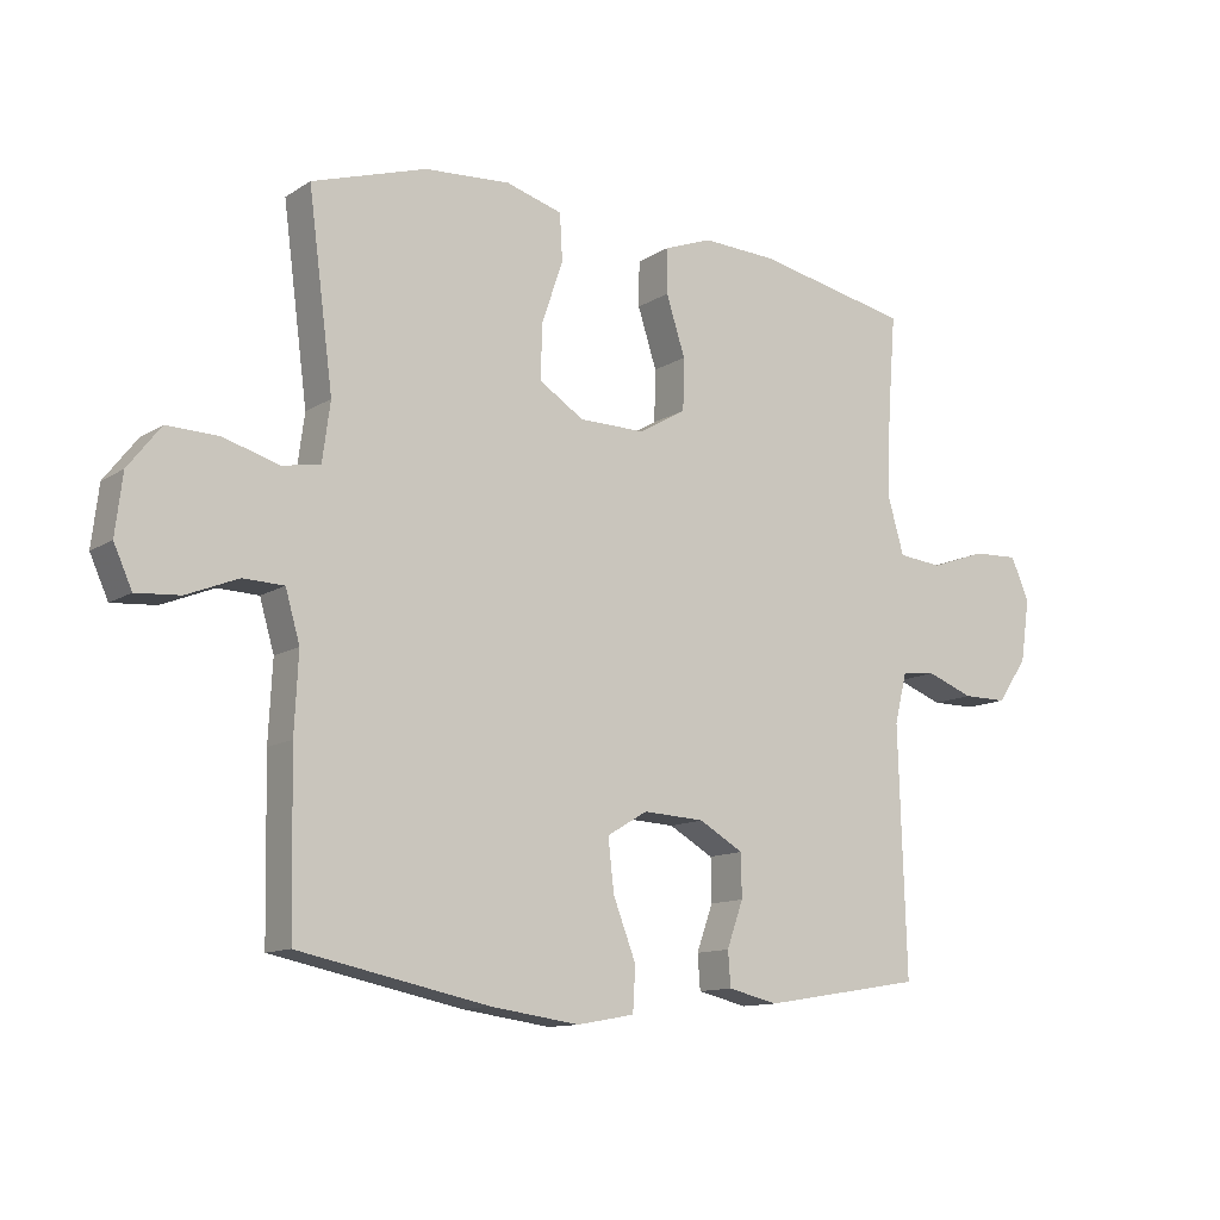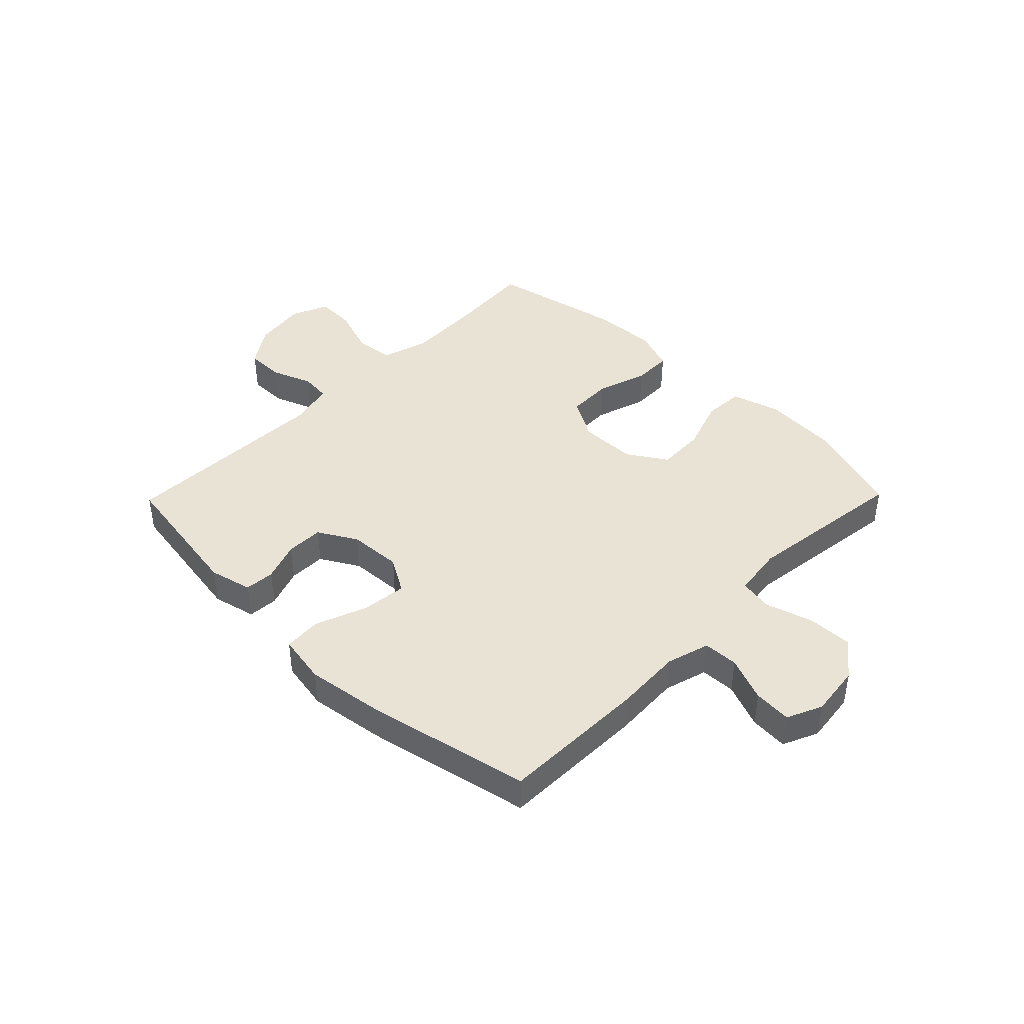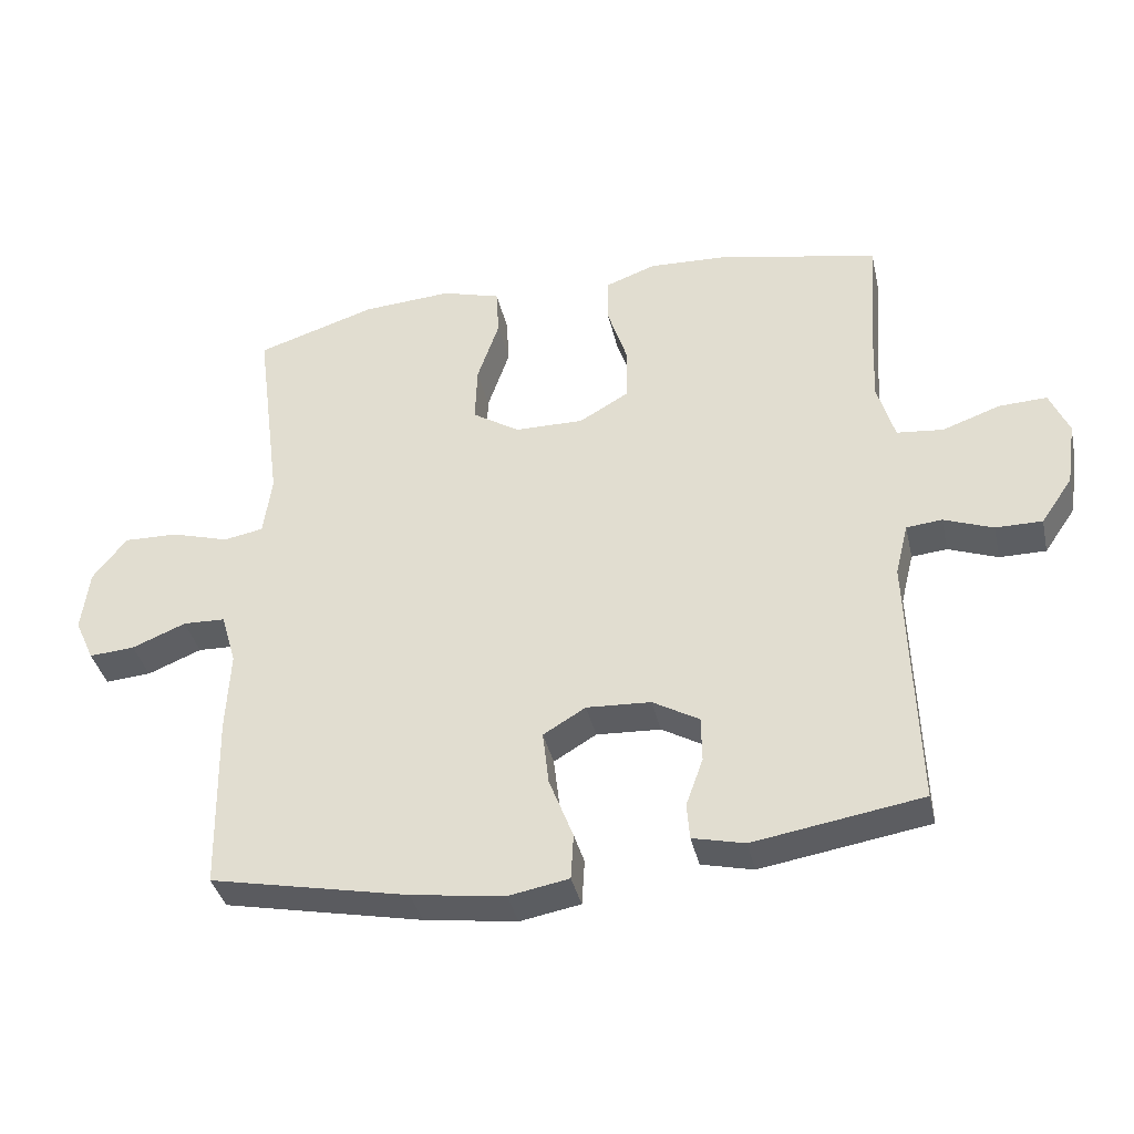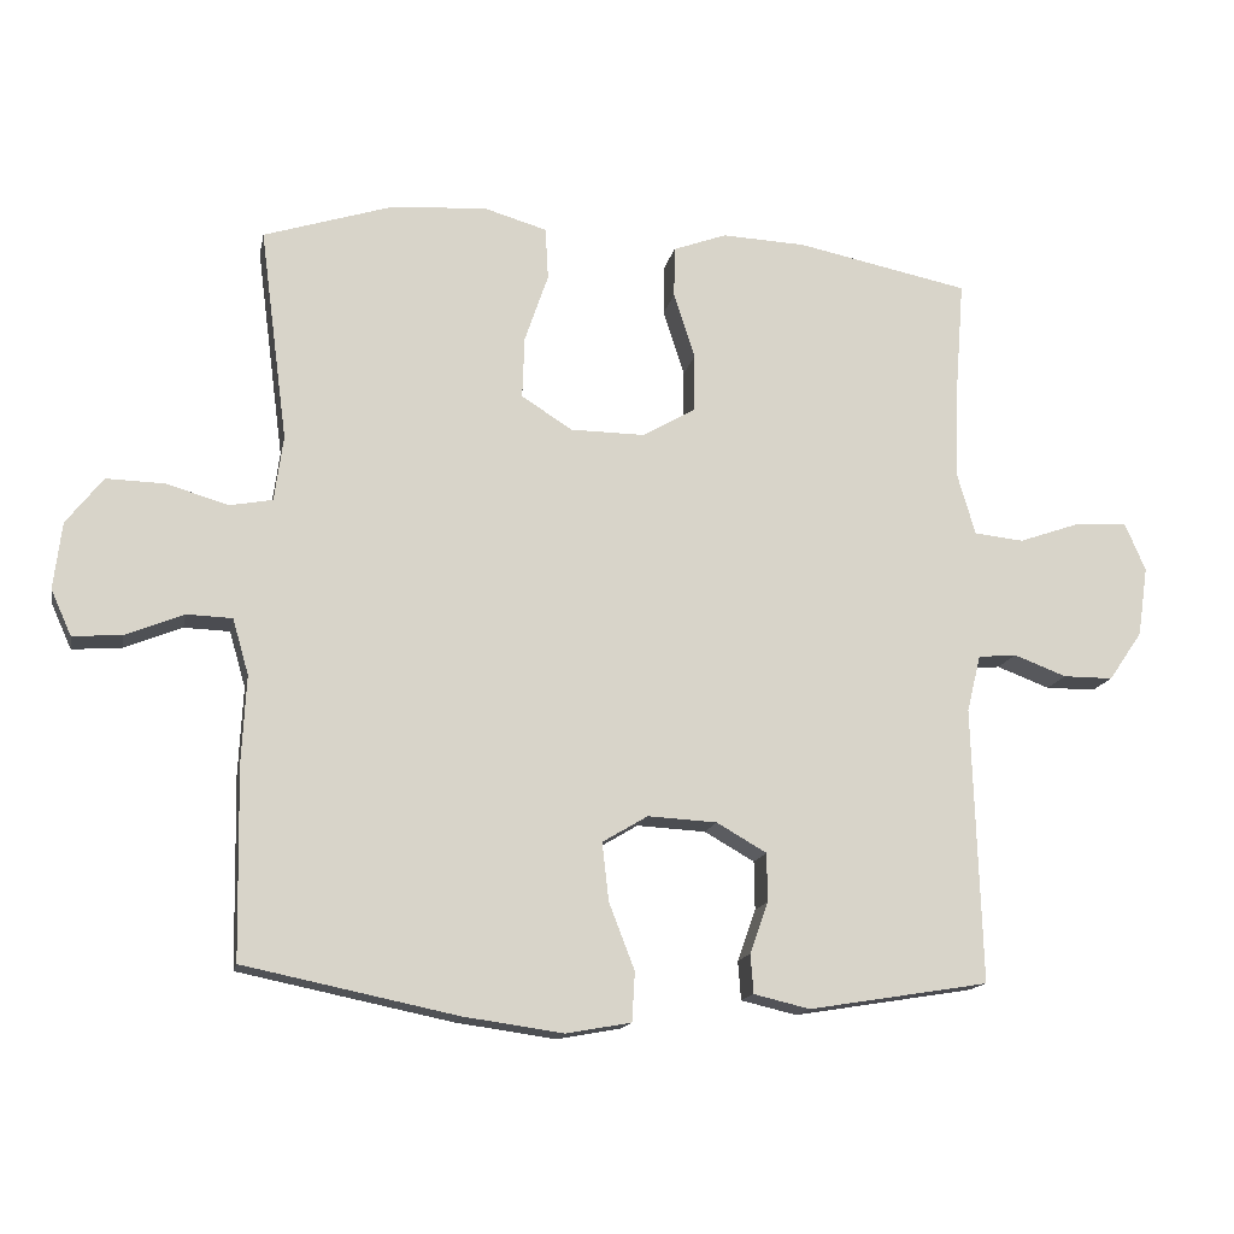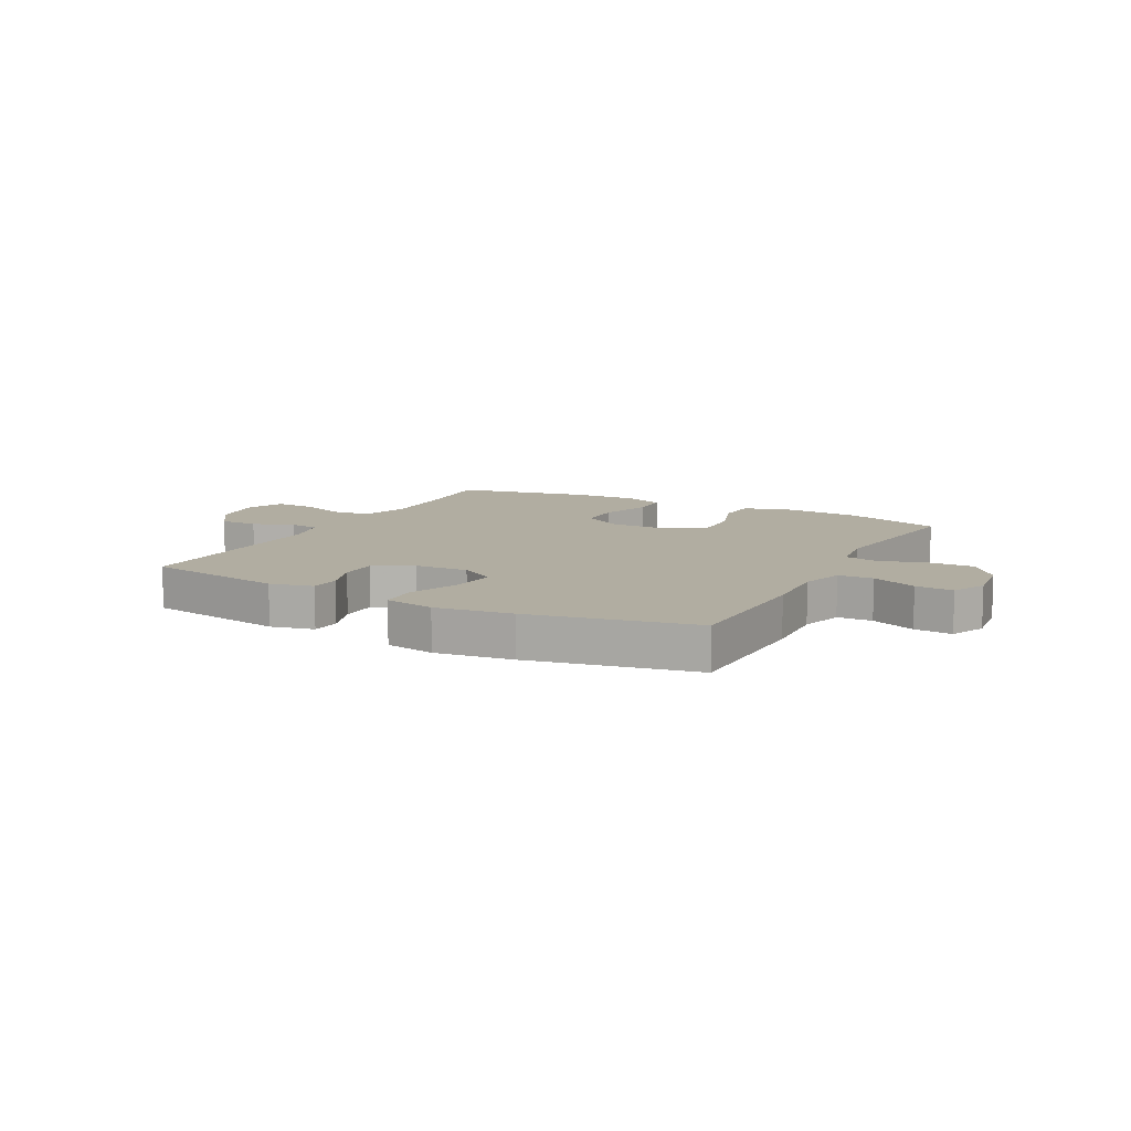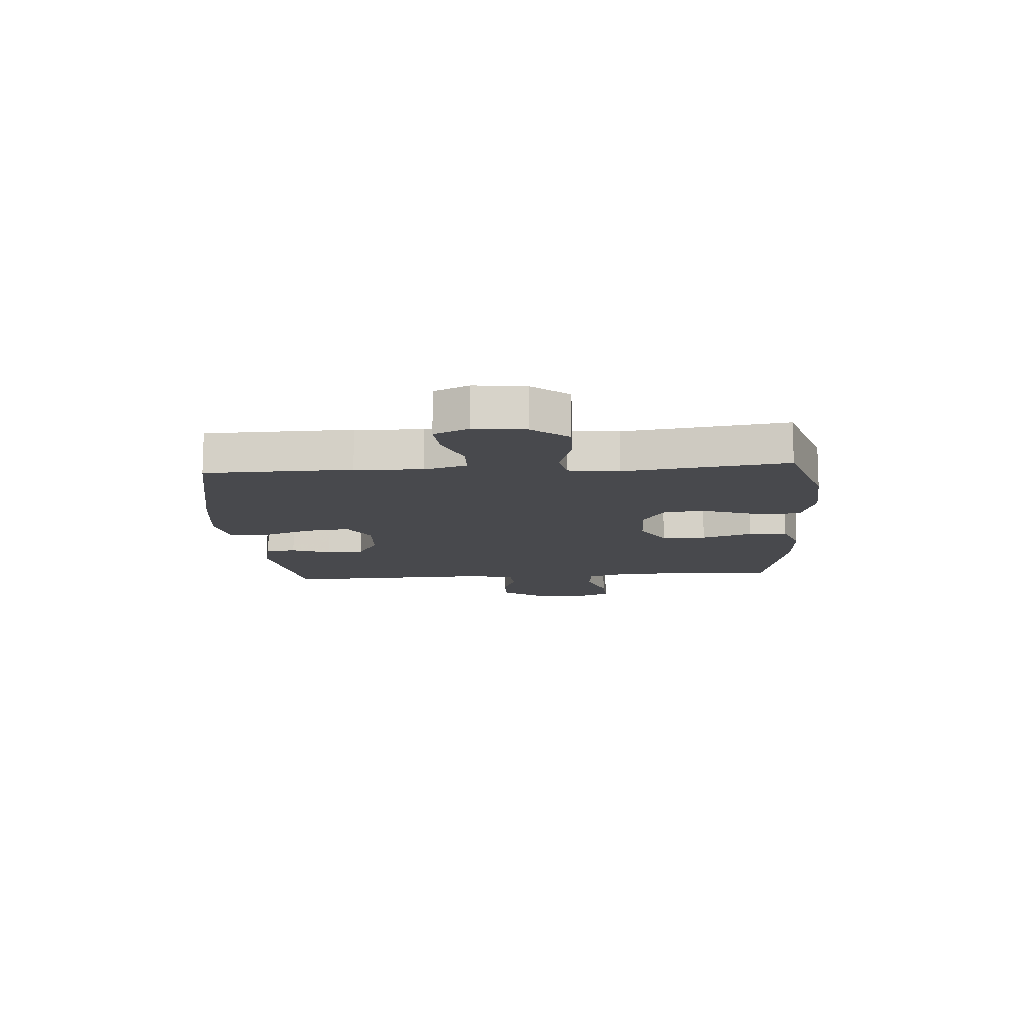
<metadata>
{"format":"obj","ext":"obj","renderer":"f3d","projection":"perspective","resolution":1024,"background":"white","views":[{"elev":-12.0,"azim":-34.7,"up":"+Z"},{"elev":42.3,"azim":-135.7,"up":"+Y"},{"elev":-37.7,"azim":12.6,"up":"+Z"},{"elev":-15.0,"azim":-11.2,"up":"+Z"},{"elev":10.4,"azim":-152.0,"up":"+Y"},{"elev":-12.5,"azim":-85.9,"up":"+Y"}]}
</metadata>
<code>
v -0.5 0.07 -0.5
v -0.505 0.07 -0.24
v -0.499 0.07 -0.121
v -0.521 0.07 -0.045
v -0.583 0.07 -0.043
v -0.662 0.07 -0.075
v -0.729 0.07 -0.08
v -0.757 0.07 -0.018
v -0.746 0.07 0.073
v -0.696 0.07 0.137
v -0.617 0.07 0.135
v -0.532 0.07 0.11
v -0.474 0.07 0.121
v -0.462 0.07 0.21
v -0.5 0.07 0.5
v -0.325 0.07 0.556
v -0.194 0.07 0.565
v -0.108 0.07 0.54
v -0.104 0.07 0.469
v -0.136 0.07 0.375
v -0.139 0.07 0.291
v -0.07 0.07 0.247
v 0.031 0.07 0.246
v 0.103 0.07 0.288
v 0.105 0.07 0.367
v 0.076 0.07 0.457
v 0.077 0.07 0.526
v 0.15 0.07 0.553
v 0.264 0.07 0.548
v 0.5 0.07 0.5
v 0.488 0.07 0.347
v 0.483 0.07 0.218
v 0.508 0.07 0.132
v 0.576 0.07 0.125
v 0.661 0.07 0.155
v 0.731 0.07 0.158
v 0.759 0.07 0.093
v 0.745 0.07 -0.002
v 0.699 0.07 -0.069
v 0.631 0.07 -0.069
v 0.559 0.07 -0.042
v 0.507 0.07 -0.047
v 0.488 0.07 -0.124
v 0.5 0.07 -0.5
v 0.254 0.07 -0.54
v 0.178 0.07 -0.522
v 0.174 0.07 -0.469
v 0.199 0.07 -0.399
v 0.198 0.07 -0.333
v 0.13 0.07 -0.294
v 0.036 0.07 -0.289
v -0.026 0.07 -0.326
v -0.017 0.07 -0.405
v 0.018 0.07 -0.496
v 0.014 0.07 -0.563
v -0.074 0.07 -0.579
v -0.21 0.07 -0.56
v -0.5 0 -0.5
v -0.505 0 -0.24
v -0.499 0 -0.121
v -0.521 0 -0.045
v -0.583 0 -0.043
v -0.662 0 -0.075
v -0.729 0 -0.08
v -0.757 0 -0.018
v -0.746 0 0.073
v -0.696 0 0.137
v -0.617 0 0.135
v -0.532 0 0.11
v -0.474 0 0.121
v -0.462 0 0.21
v -0.5 0 0.5
v -0.325 0 0.556
v -0.194 0 0.565
v -0.108 0 0.54
v -0.104 0 0.469
v -0.136 0 0.375
v -0.139 0 0.291
v -0.07 0 0.247
v 0.031 0 0.246
v 0.103 0 0.288
v 0.105 0 0.367
v 0.076 0 0.457
v 0.077 0 0.526
v 0.15 0 0.553
v 0.264 0 0.548
v 0.5 0 0.5
v 0.488 0 0.347
v 0.483 0 0.218
v 0.508 0 0.132
v 0.576 0 0.125
v 0.661 0 0.155
v 0.731 0 0.158
v 0.759 0 0.093
v 0.745 0 -0.002
v 0.699 0 -0.069
v 0.631 0 -0.069
v 0.559 0 -0.042
v 0.507 0 -0.047
v 0.488 0 -0.124
v 0.5 0 -0.5
v 0.254 0 -0.54
v 0.178 0 -0.522
v 0.174 0 -0.469
v 0.199 0 -0.399
v 0.198 0 -0.333
v 0.13 0 -0.294
v 0.036 0 -0.289
v -0.026 0 -0.326
v -0.017 0 -0.405
v 0.018 0 -0.496
v 0.014 0 -0.563
v -0.074 0 -0.579
v -0.21 0 -0.56
f 53 54 55 56
f 52 53 56 57
f 45 46 47 48
f 43 44 45 48
f 42 43 48 49
f 38 39 40 41
f 38 41 42
f 37 38 42
f 34 35 36 37
f 33 34 37 42
f 32 33 42 49
f 28 29 30 31
f 25 26 27 28
f 24 25 28 31
f 23 24 31 32
f 17 18 19 20
f 17 20 21
f 14 15 16 17
f 13 14 17 21
f 9 10 11 12
f 7 8 9 12
f 5 6 7 12
f 4 5 12 13
f 3 4 13 21
f 52 57 1 2
f 51 52 2 3
f 50 51 3 21
f 49 50 21 22
f 22 23 32 49
f 113 112 111 110
f 114 113 110 109
f 105 104 103 102
f 105 102 101 100
f 106 105 100 99
f 98 97 96 95
f 99 98 95
f 99 95 94
f 94 93 92 91
f 99 94 91 90
f 106 99 90 89
f 88 87 86 85
f 85 84 83 82
f 88 85 82 81
f 89 88 81 80
f 77 76 75 74
f 78 77 74
f 74 73 72 71
f 78 74 71 70
f 69 68 67 66
f 69 66 65 64
f 69 64 63 62
f 70 69 62 61
f 78 70 61 60
f 59 58 114 109
f 60 59 109 108
f 78 60 108 107
f 79 78 107 106
f 106 89 80 79
f 1 58 59 2
f 2 59 60 3
f 3 60 61 4
f 4 61 62 5
f 5 62 63 6
f 6 63 64 7
f 7 64 65 8
f 8 65 66 9
f 9 66 67 10
f 10 67 68 11
f 11 68 69 12
f 12 69 70 13
f 13 70 71 14
f 14 71 72 15
f 15 72 73 16
f 16 73 74 17
f 17 74 75 18
f 18 75 76 19
f 19 76 77 20
f 20 77 78 21
f 21 78 79 22
f 22 79 80 23
f 23 80 81 24
f 24 81 82 25
f 25 82 83 26
f 26 83 84 27
f 27 84 85 28
f 28 85 86 29
f 29 86 87 30
f 30 87 88 31
f 31 88 89 32
f 32 89 90 33
f 33 90 91 34
f 34 91 92 35
f 35 92 93 36
f 36 93 94 37
f 37 94 95 38
f 38 95 96 39
f 39 96 97 40
f 40 97 98 41
f 41 98 99 42
f 42 99 100 43
f 43 100 101 44
f 44 101 102 45
f 45 102 103 46
f 46 103 104 47
f 47 104 105 48
f 48 105 106 49
f 49 106 107 50
f 50 107 108 51
f 51 108 109 52
f 52 109 110 53
f 53 110 111 54
f 54 111 112 55
f 55 112 113 56
f 56 113 114 57
f 57 114 58 1

</code>
